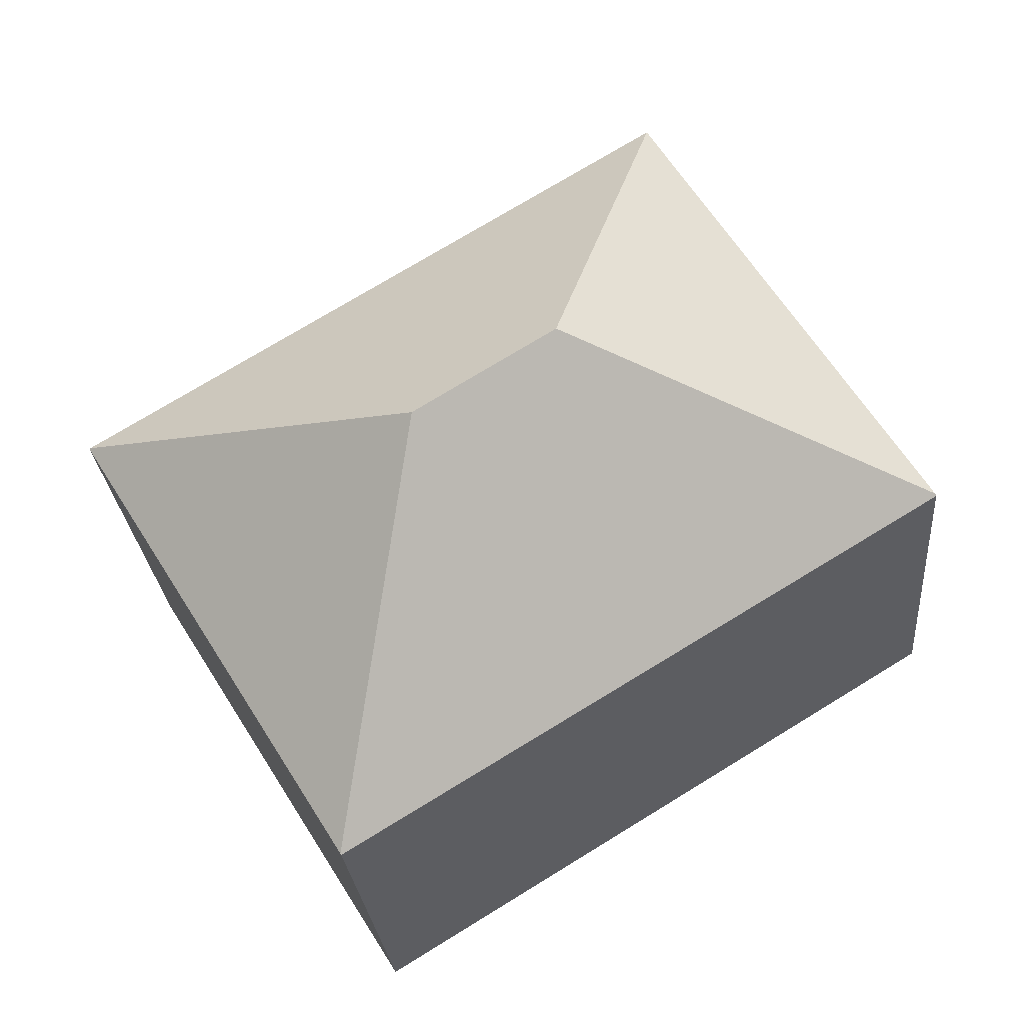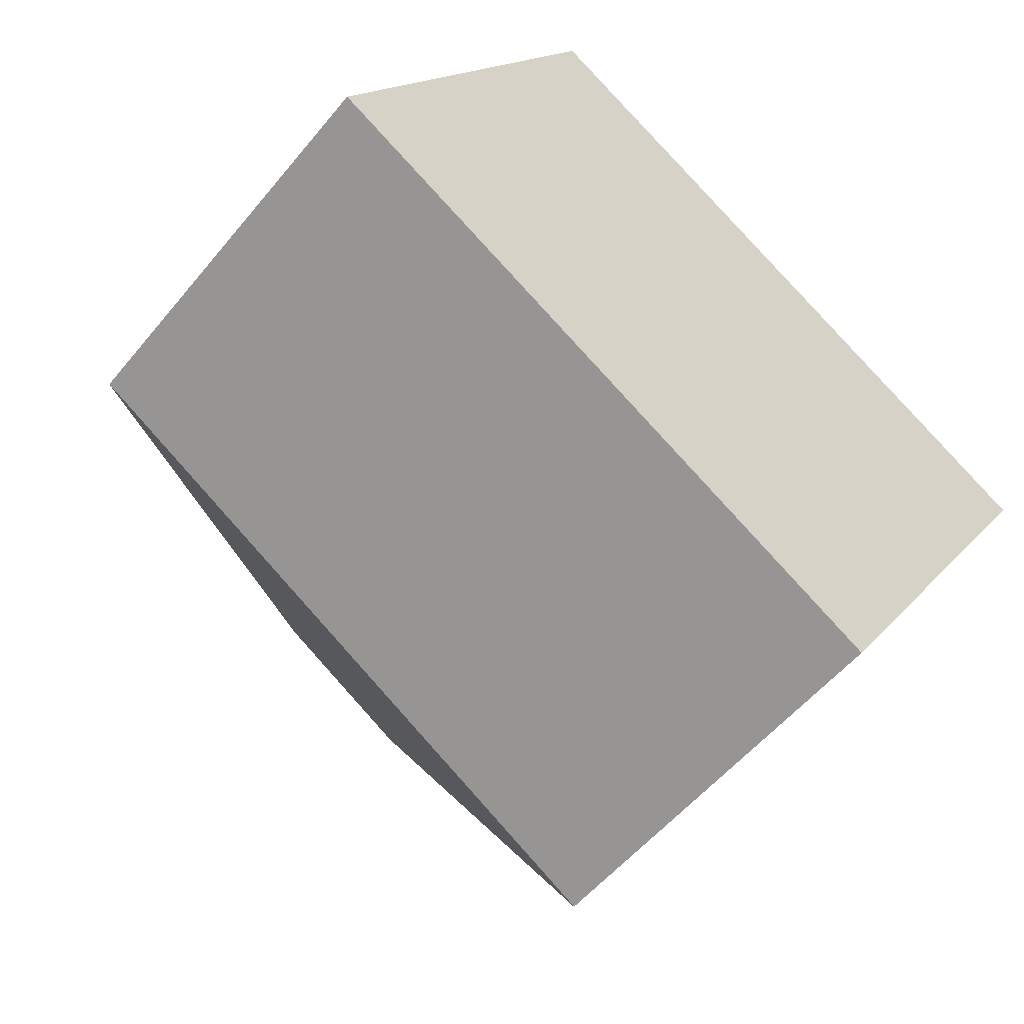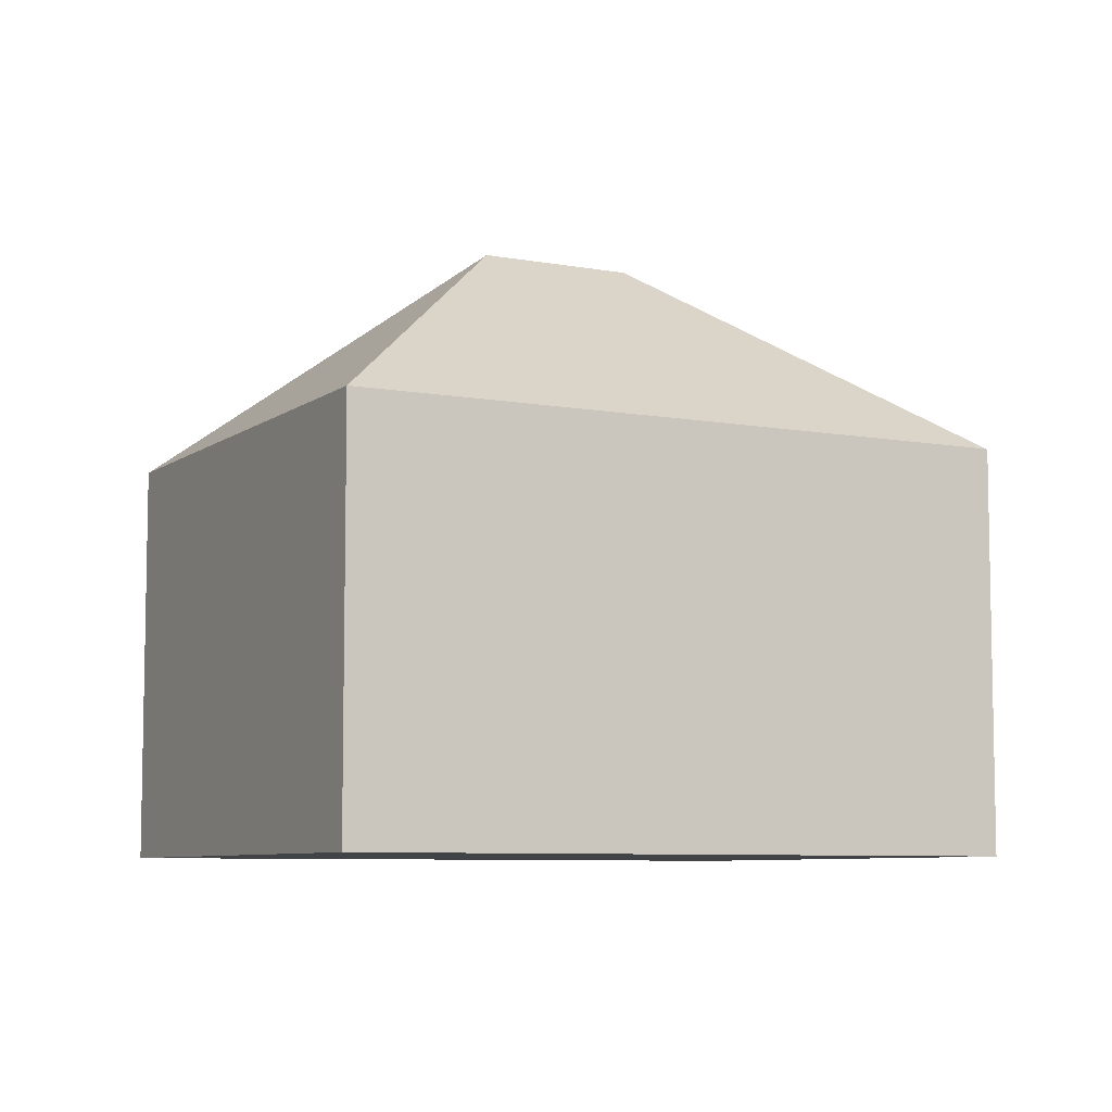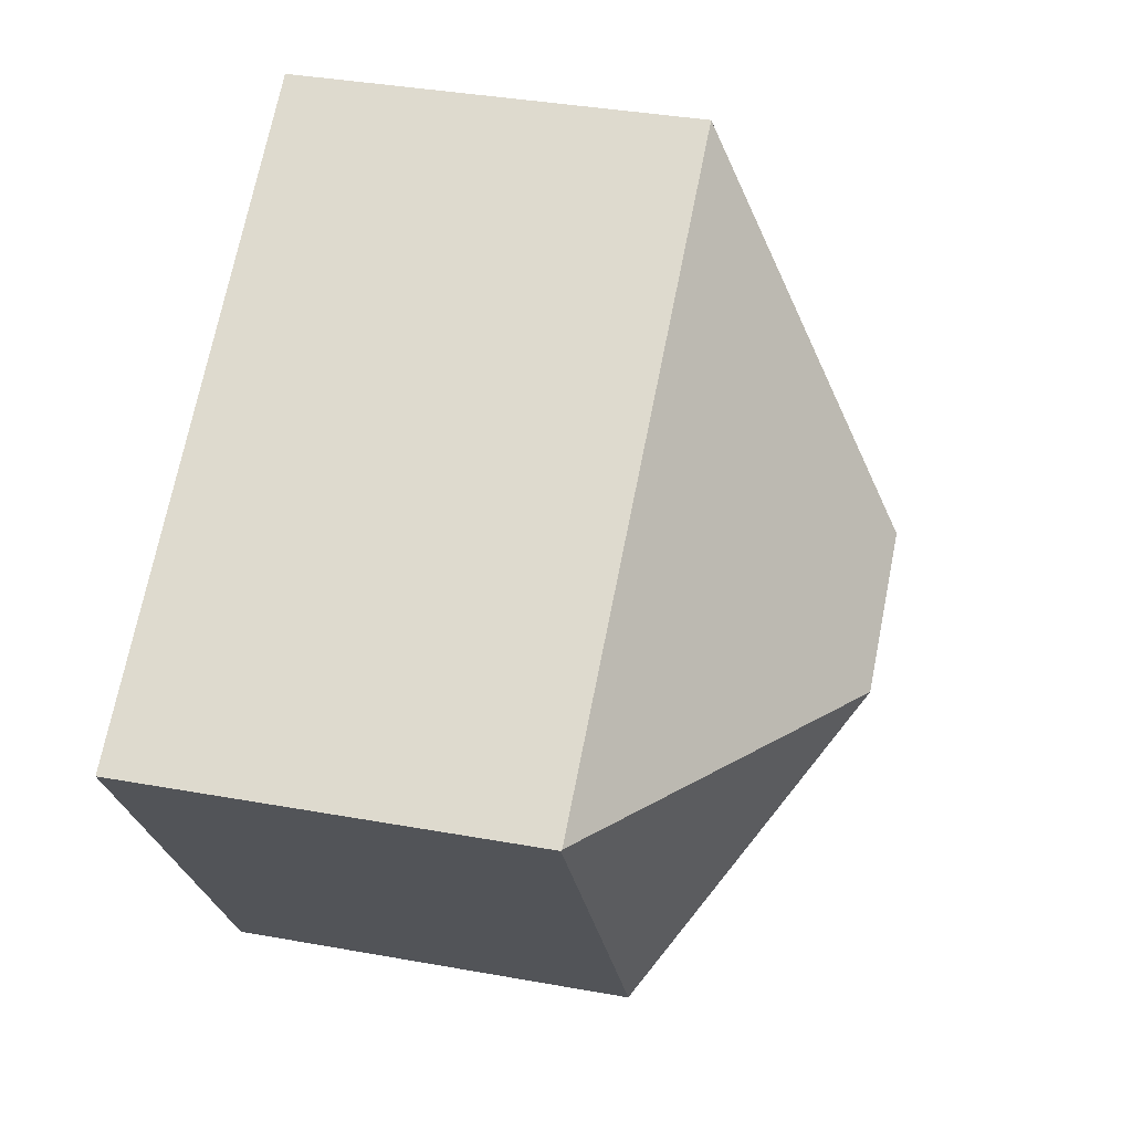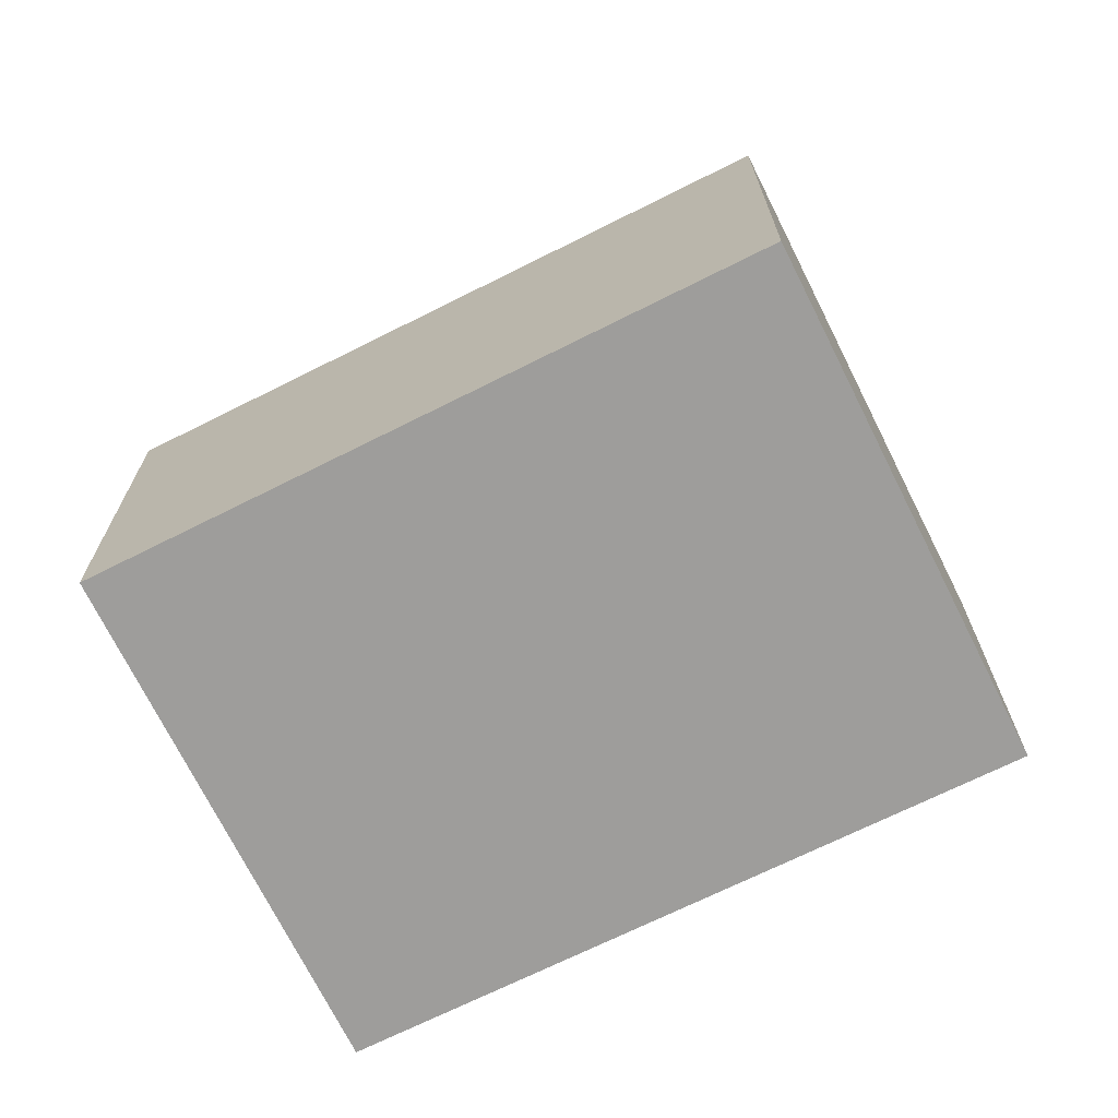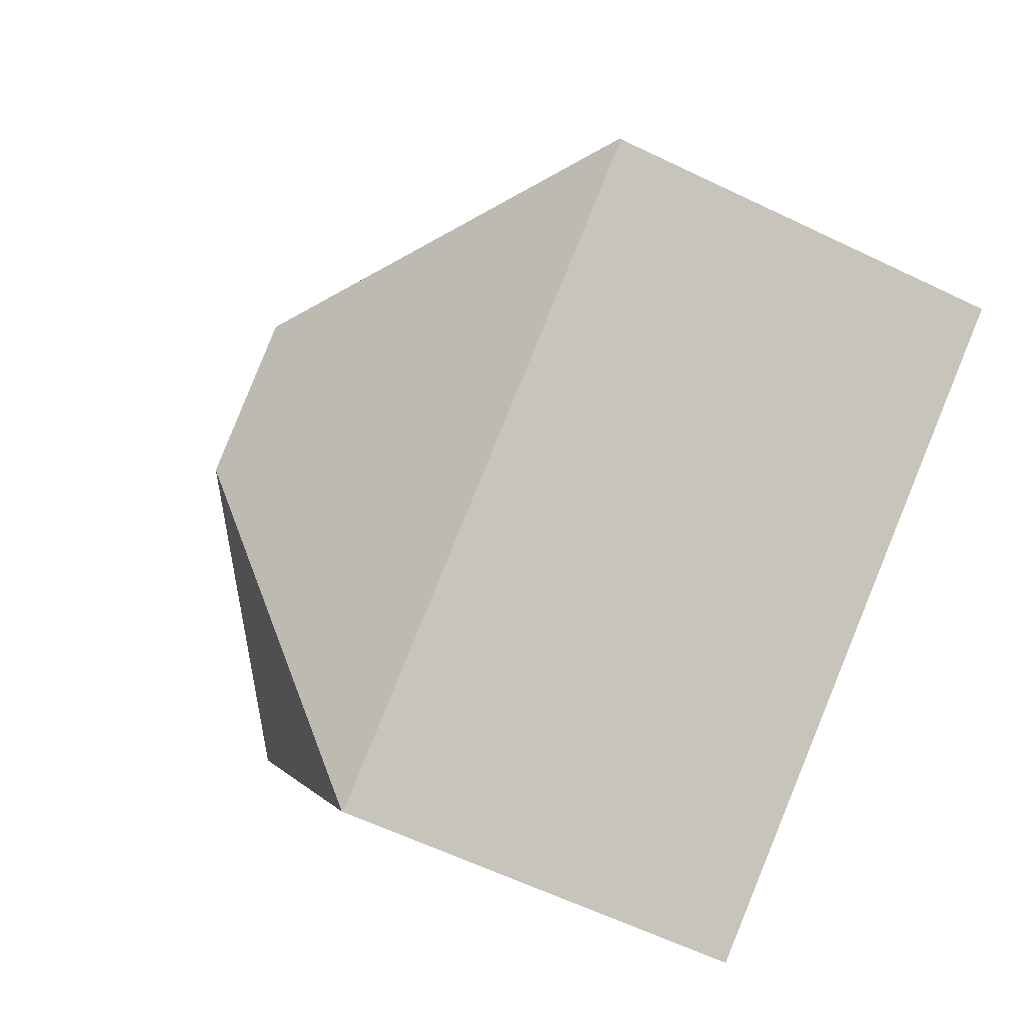
<metadata>
{"format":"obj","ext":"obj","renderer":"f3d","projection":"perspective","resolution":1024,"background":"white","views":[{"elev":-26.4,"azim":-175.1,"up":"+Z"},{"elev":-53.7,"azim":-38.3,"up":"+Z"},{"elev":-7.4,"azim":3.7,"up":"+Y"},{"elev":36.9,"azim":103.2,"up":"+Z"},{"elev":-70.7,"azim":-122.0,"up":"+Y"},{"elev":-61.3,"azim":-116.1,"up":"+Z"}]}
</metadata>
<code>
v  9.581 11.64 0.094
v  16.55 7.677 1.747
v  11.24 7.732 -6.821
v  16.53 7.695 1.759
v  11.22 7.713 -6.841
v  0 7.662 4.692e-16
v  6.973 11.64 1.701
v  0.022 7.695 0.036
v  5.301 7.695 8.681
v  5.301 -5.316e-16 8.681
v  16.53 -1.077e-16 1.759
v  16.55 -1.07e-16 1.747
v  11.24 4.177e-16 -6.821
v  11.22 4.189e-16 -6.841
v  0 0 0
v  0.022 -2.204e-18 0.036
g defaultobject
f 1 2 3
f 2 1 4
f 5 1 3
f 1 5 6
f 1 6 7
f 7 6 8
f 7 8 9
f 1 9 4
f 9 1 7
f 10 4 9
f 4 10 11
f 4 11 2
f 2 11 12
f 2 13 3
f 13 2 12
f 13 5 3
f 5 13 14
f 14 6 5
f 6 14 15
f 8 10 9
f 10 8 6
f 10 6 16
f 16 6 15
f 11 13 12
f 13 11 10
f 13 10 14
f 14 10 16
f 14 16 15

</code>
